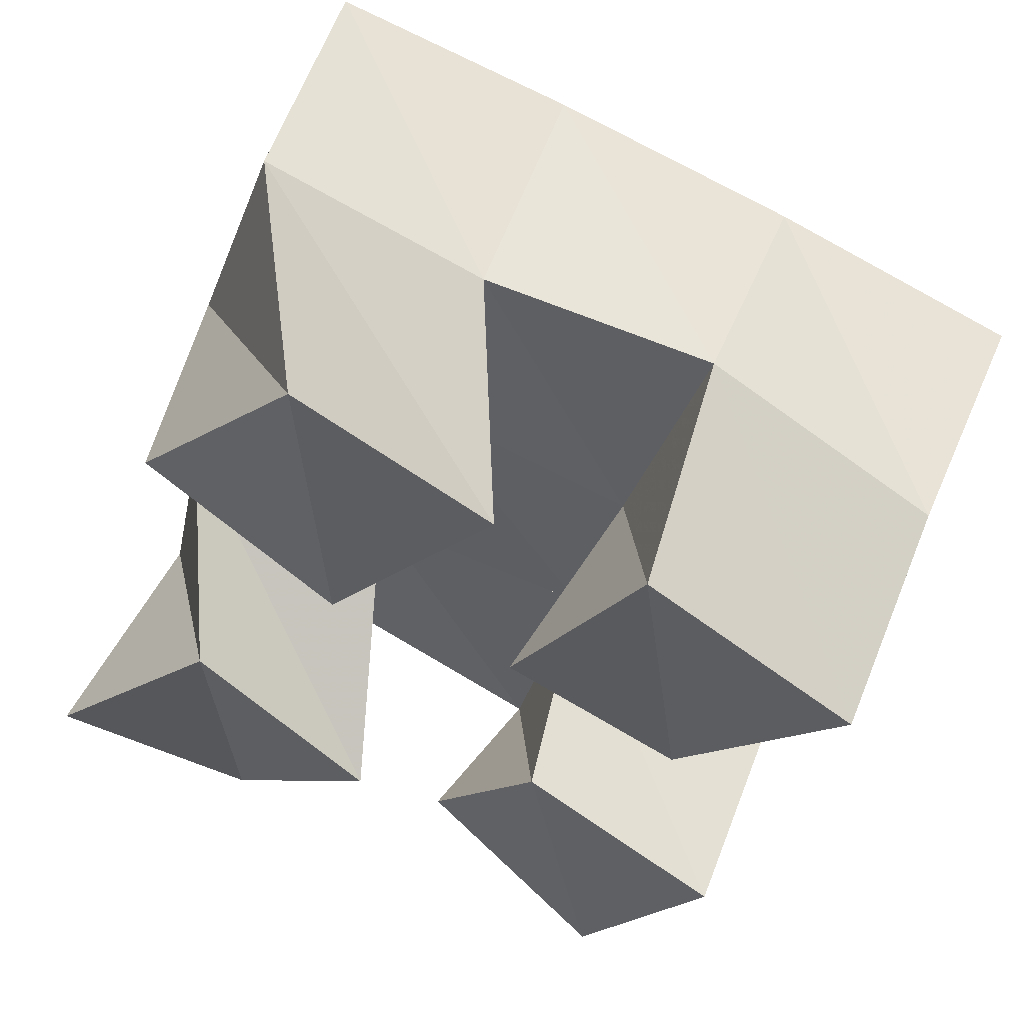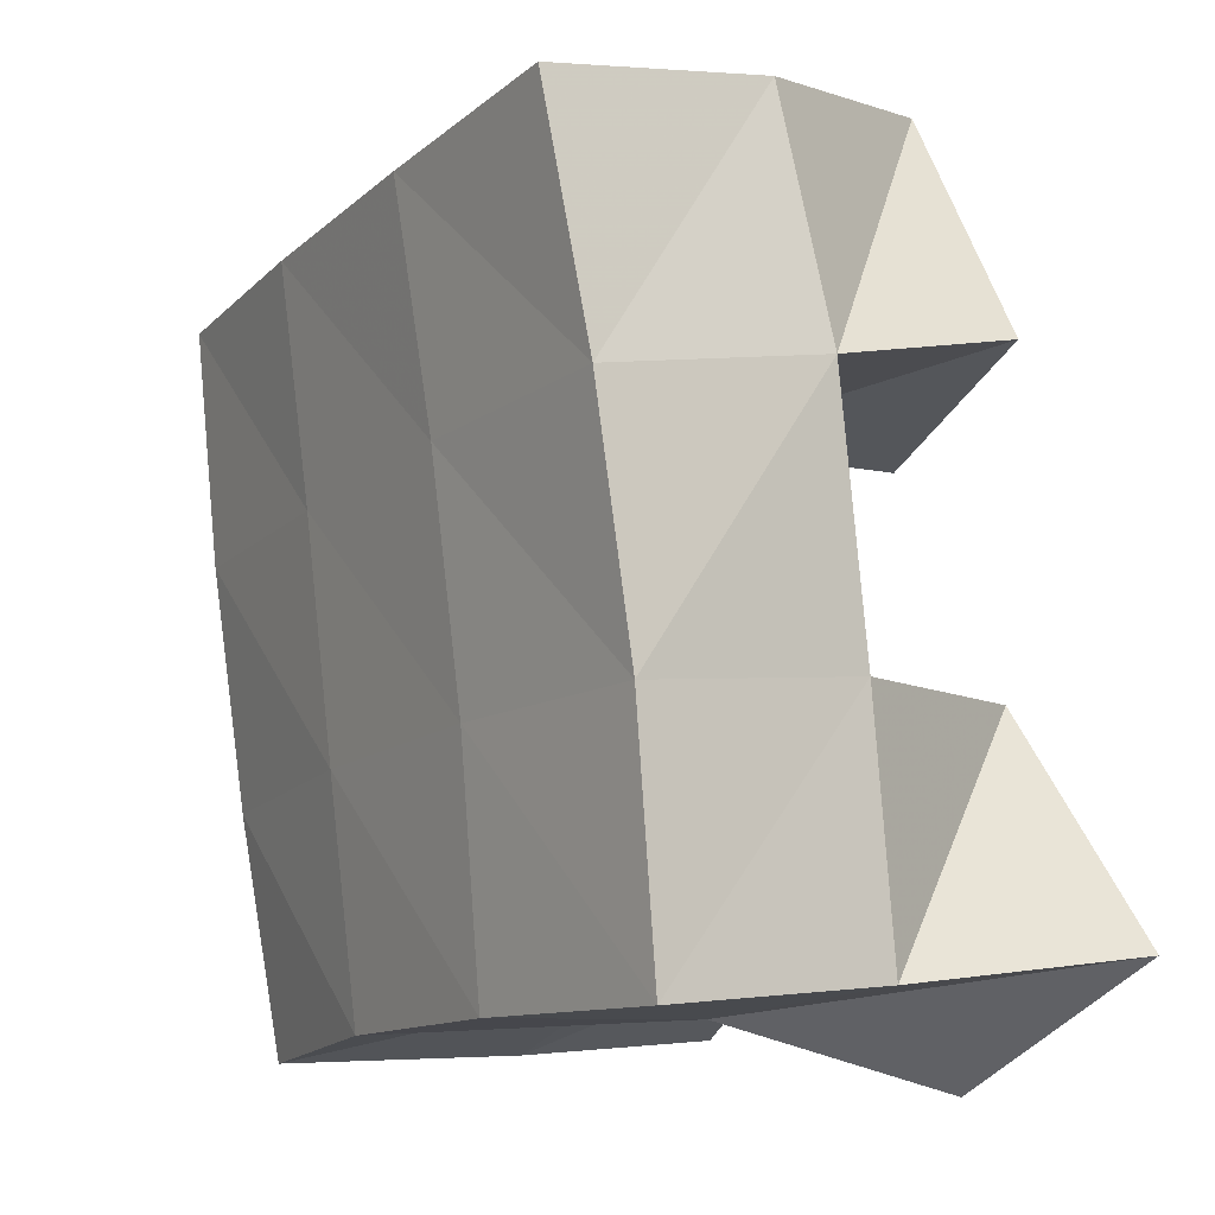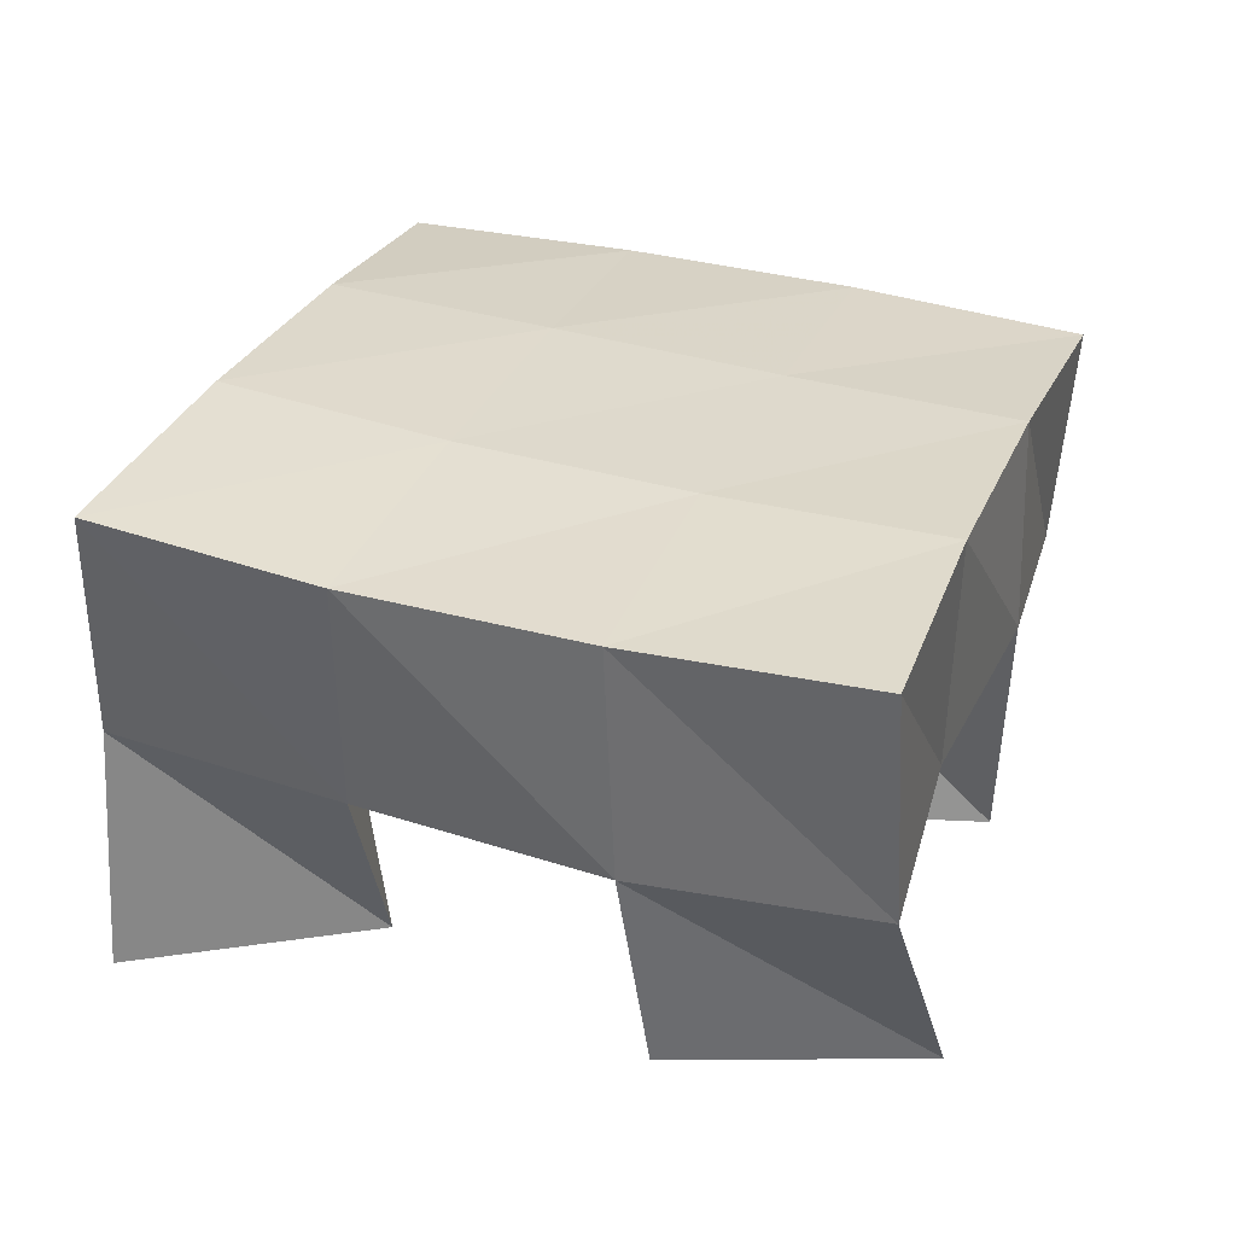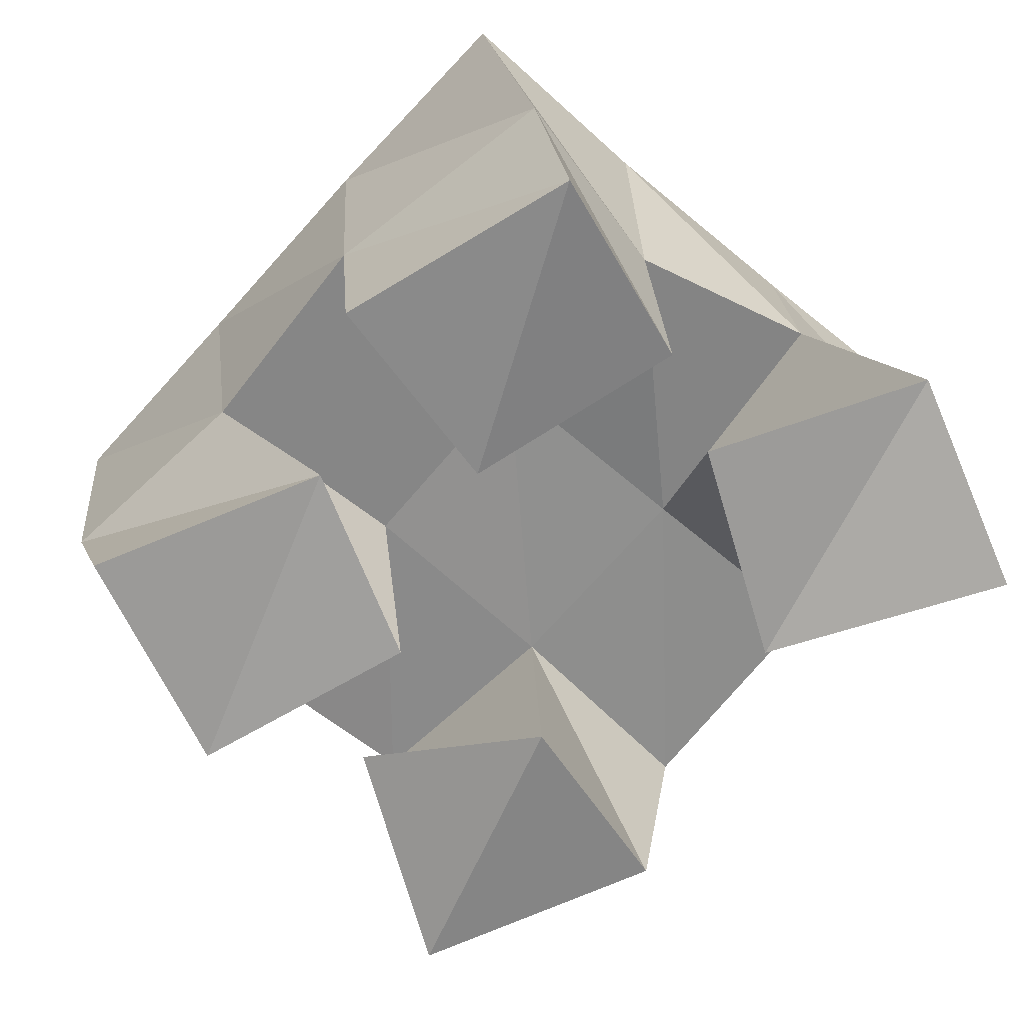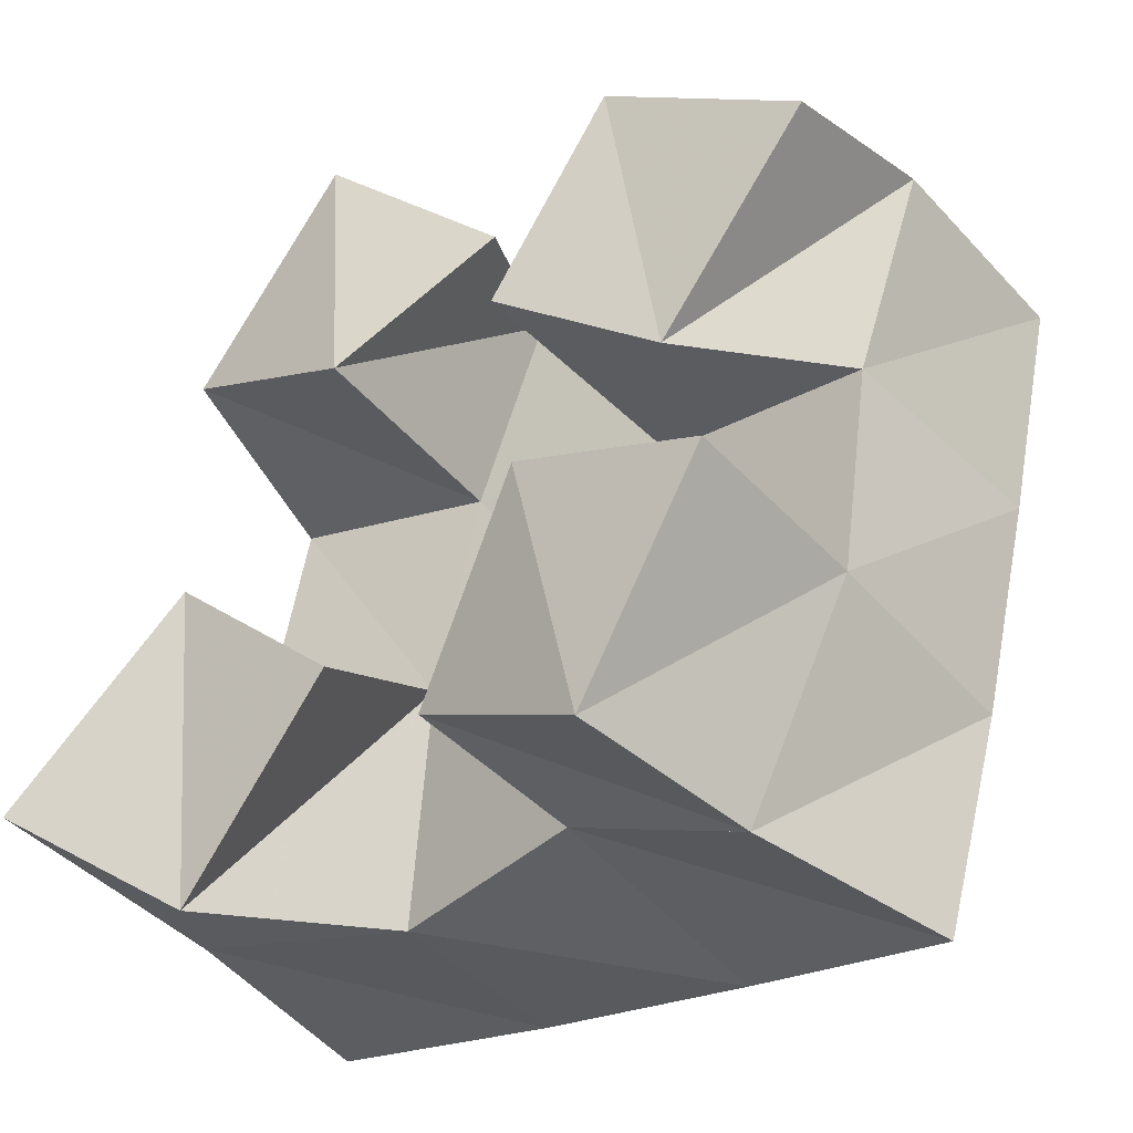
<metadata>
{"format":"obj","ext":"obj","renderer":"f3d","projection":"perspective","resolution":1024,"background":"white","views":[{"elev":53.6,"azim":19.5,"up":"+Z"},{"elev":3.3,"azim":-123.1,"up":"+Z"},{"elev":33.2,"azim":-55.6,"up":"+Y"},{"elev":-63.8,"azim":152.7,"up":"+Y"},{"elev":-45.0,"azim":34.6,"up":"+Z"}]}
</metadata>
<code>
v 1.353 0.1 0.04099
v 1.358 0.1527 0.04034
v 1.389 0.113 0.01096
v 1.406 0.1576 0.02731
v 1.391 0.1021 0.08138
v 1.37 0.1499 0.09018
v 1.426 0.1047 0.04489
v 1.414 0.1518 0.0803
v 1.464 0.101 0.1184
v 1.472 0.1502 0.1146
v 1.498 0.1079 0.08993
v 1.52 0.1441 0.1024
v 1.491 0.1 0.1627
v 1.488 0.1525 0.1662
v 1.533 0.1031 0.1309
v 1.536 0.1435 0.1489
v 1.385 0.1049 0.1474
v 1.378 0.1505 0.1439
v 1.426 0.1004 0.1231
v 1.425 0.1509 0.1285
v 1.421 0.1 0.19
v 1.395 0.1515 0.1918
v 1.457 0.1102 0.1527
v 1.441 0.1508 0.175
v 1.442 0.1128 0.03129
v 1.45 0.1471 0.025
v 1.481 0.1039 0.004328
v 1.489 0.1455 0.004678
v 1.468 0.1029 0.07176
v 1.462 0.1531 0.06919
v 1.51 0.1 0.05012
v 1.511 0.1467 0.05534
v 1.356 0.2021 0.0427
v 1.405 0.2045 0.0327
v 1.366 0.1995 0.09215
v 1.415 0.2023 0.08144
v 1.378 0.1995 0.1417
v 1.427 0.2011 0.1293
v 1.392 0.2008 0.1906
v 1.441 0.2008 0.1766
v 1.454 0.2019 0.02101
v 1.466 0.2007 0.06866
v 1.478 0.199 0.1162
v 1.49 0.1977 0.1635
v 1.501 0.1938 0.006382
v 1.515 0.1948 0.05455
v 1.527 0.1945 0.1034
v 1.54 0.1917 0.1512
f 1 2 4
f 3 1 4
f 2 6 8
f 4 2 8
f 6 5 7
f 8 6 7
f 5 1 3
f 7 5 3
f 8 7 3
f 4 8 3
f 2 1 5
f 6 2 5
f 9 10 12
f 11 9 12
f 10 14 16
f 12 10 16
f 14 13 15
f 16 14 15
f 13 9 11
f 15 13 11
f 16 15 11
f 12 16 11
f 10 9 13
f 14 10 13
f 17 18 20
f 19 17 20
f 18 22 24
f 20 18 24
f 22 21 23
f 24 22 23
f 21 17 19
f 23 21 19
f 24 23 19
f 20 24 19
f 18 17 21
f 22 18 21
f 25 26 28
f 27 25 28
f 26 30 32
f 28 26 32
f 30 29 31
f 32 30 31
f 29 25 27
f 31 29 27
f 32 31 27
f 28 32 27
f 26 25 29
f 30 26 29
f 2 33 34
f 4 2 34
f 33 35 36
f 34 33 36
f 35 6 8
f 36 35 8
f 6 2 4
f 8 6 4
f 36 8 4
f 34 36 4
f 33 2 6
f 35 33 6
f 6 35 36
f 8 6 36
f 35 37 38
f 36 35 38
f 37 18 20
f 38 37 20
f 18 6 8
f 20 18 8
f 38 20 8
f 36 38 8
f 35 6 18
f 37 35 18
f 18 37 38
f 20 18 38
f 37 39 40
f 38 37 40
f 39 22 24
f 40 39 24
f 22 18 20
f 24 22 20
f 40 24 20
f 38 40 20
f 37 18 22
f 39 37 22
f 4 34 41
f 26 4 41
f 34 36 42
f 41 34 42
f 36 8 30
f 42 36 30
f 8 4 26
f 30 8 26
f 42 30 26
f 41 42 26
f 34 4 8
f 36 34 8
f 8 36 42
f 30 8 42
f 36 38 43
f 42 36 43
f 38 20 10
f 43 38 10
f 20 8 30
f 10 20 30
f 43 10 30
f 42 43 30
f 36 8 20
f 38 36 20
f 20 38 43
f 10 20 43
f 38 40 44
f 43 38 44
f 40 24 14
f 44 40 14
f 24 20 10
f 14 24 10
f 44 14 10
f 43 44 10
f 38 20 24
f 40 38 24
f 26 41 45
f 28 26 45
f 41 42 46
f 45 41 46
f 42 30 32
f 46 42 32
f 30 26 28
f 32 30 28
f 46 32 28
f 45 46 28
f 41 26 30
f 42 41 30
f 30 42 46
f 32 30 46
f 42 43 47
f 46 42 47
f 43 10 12
f 47 43 12
f 10 30 32
f 12 10 32
f 47 12 32
f 46 47 32
f 42 30 10
f 43 42 10
f 10 43 47
f 12 10 47
f 43 44 48
f 47 43 48
f 44 14 16
f 48 44 16
f 14 10 12
f 16 14 12
f 48 16 12
f 47 48 12
f 43 10 14
f 44 43 14

</code>
